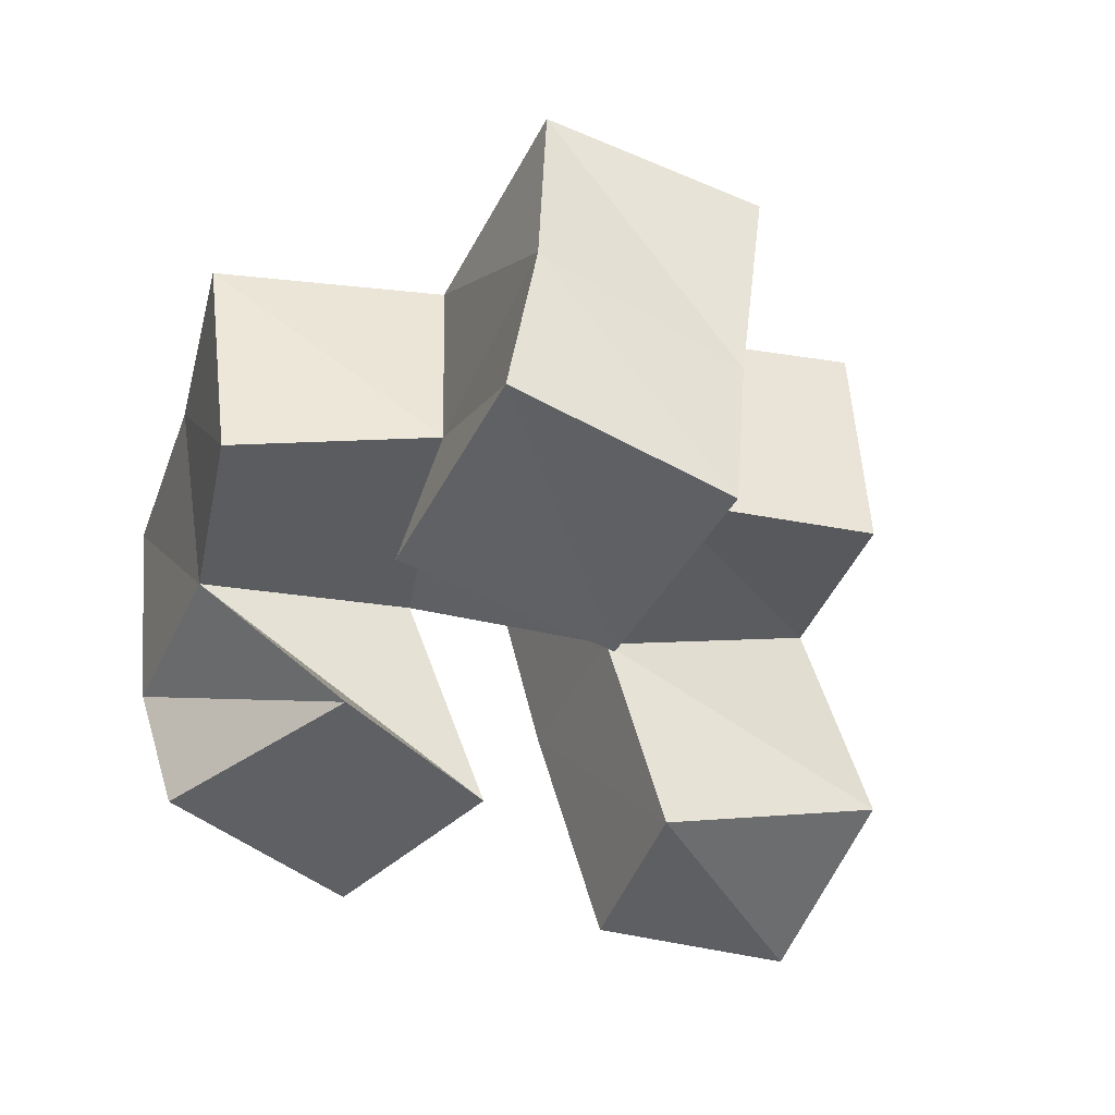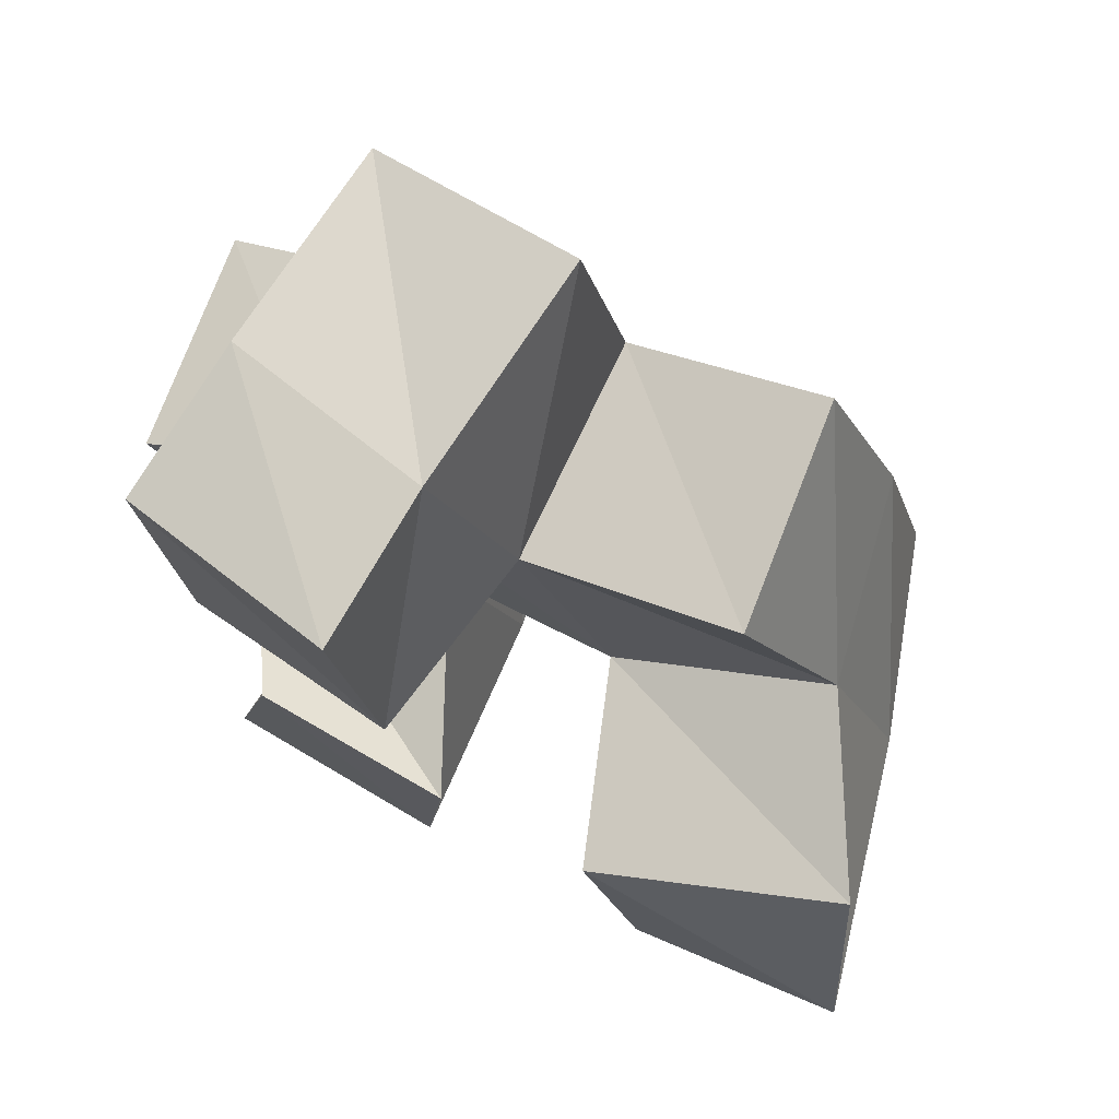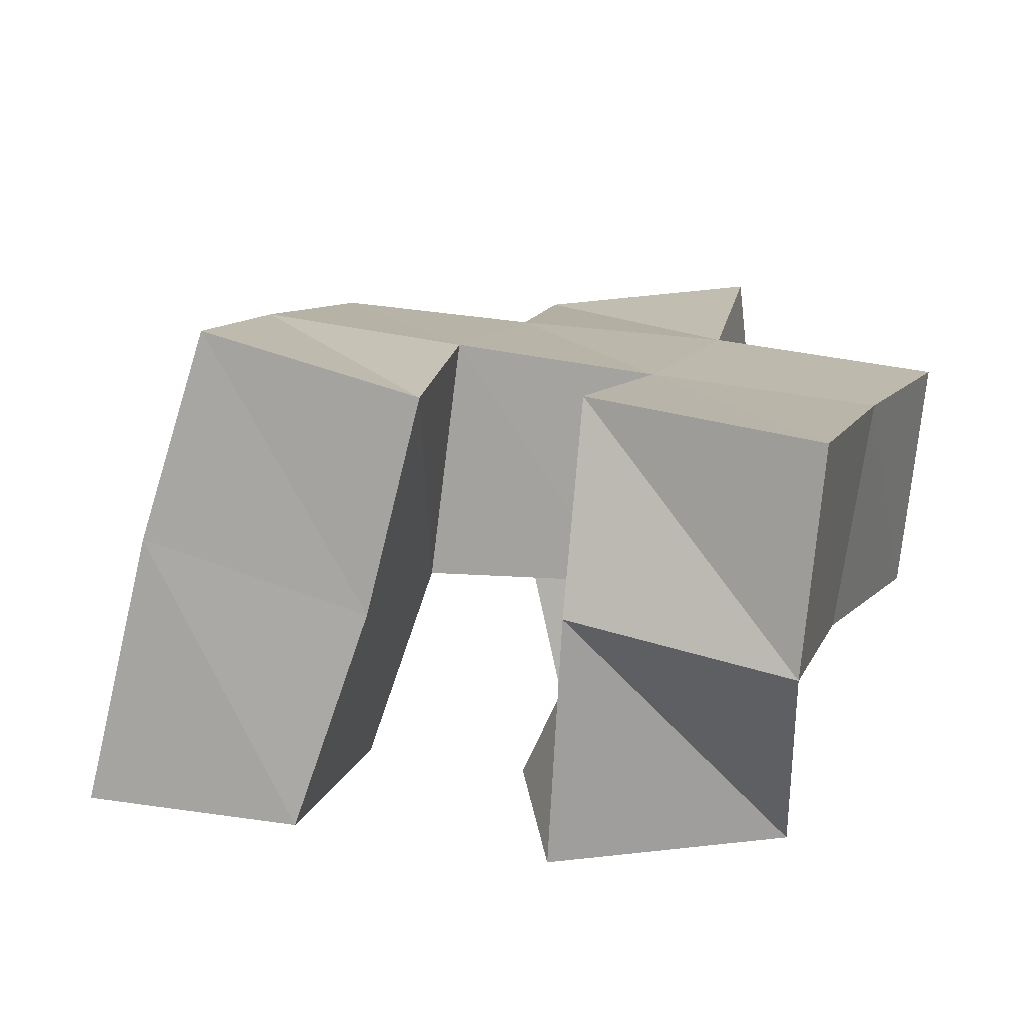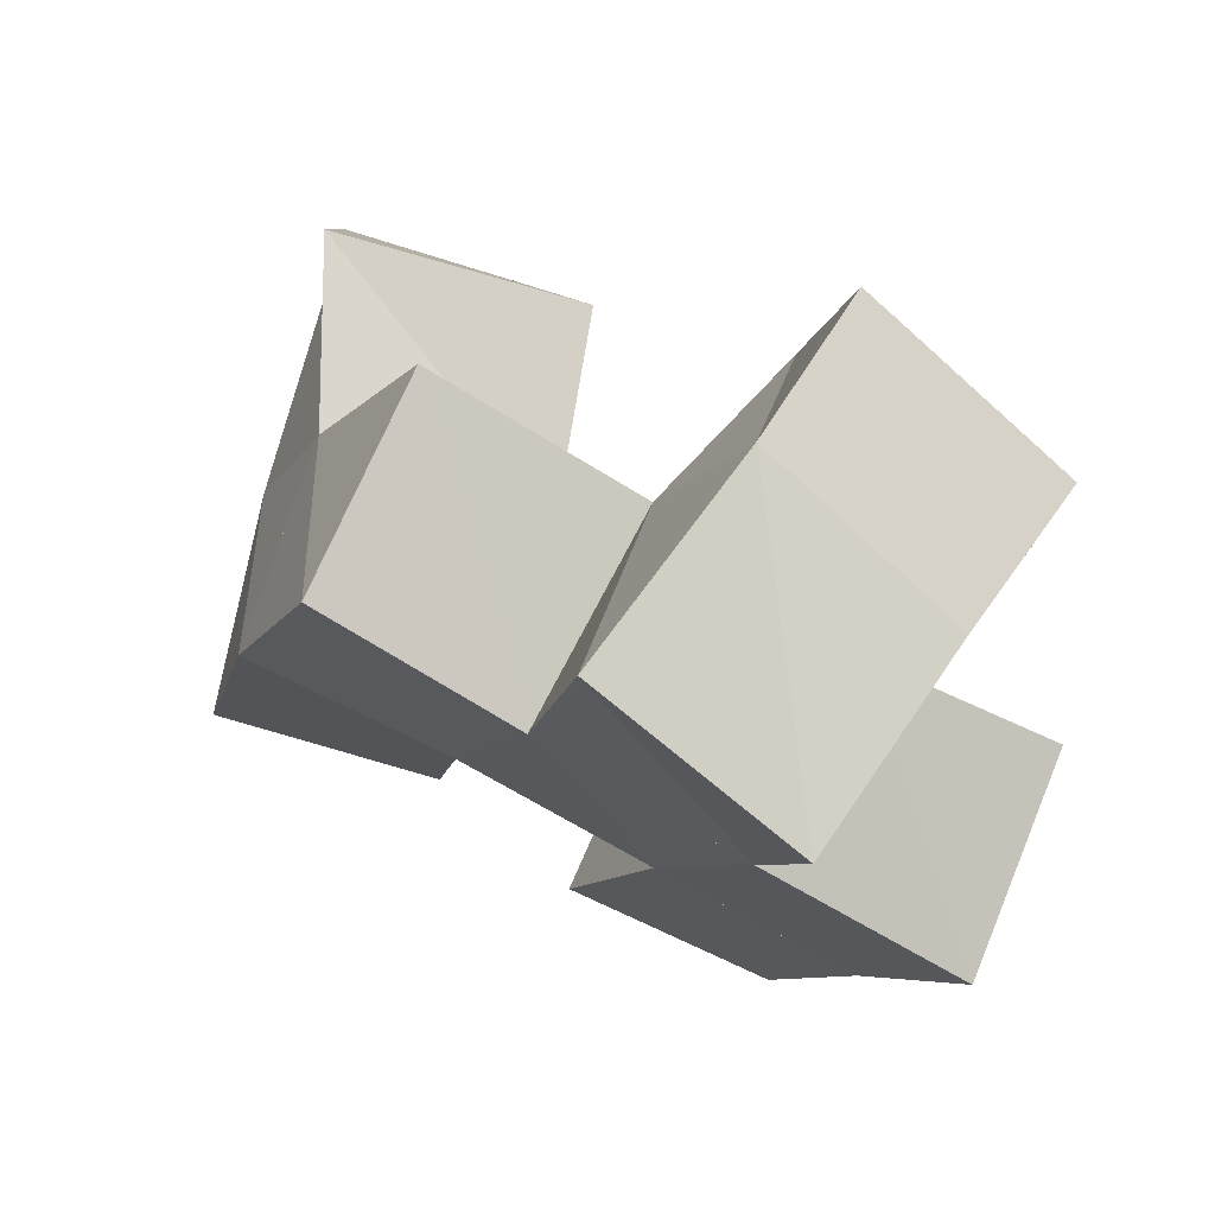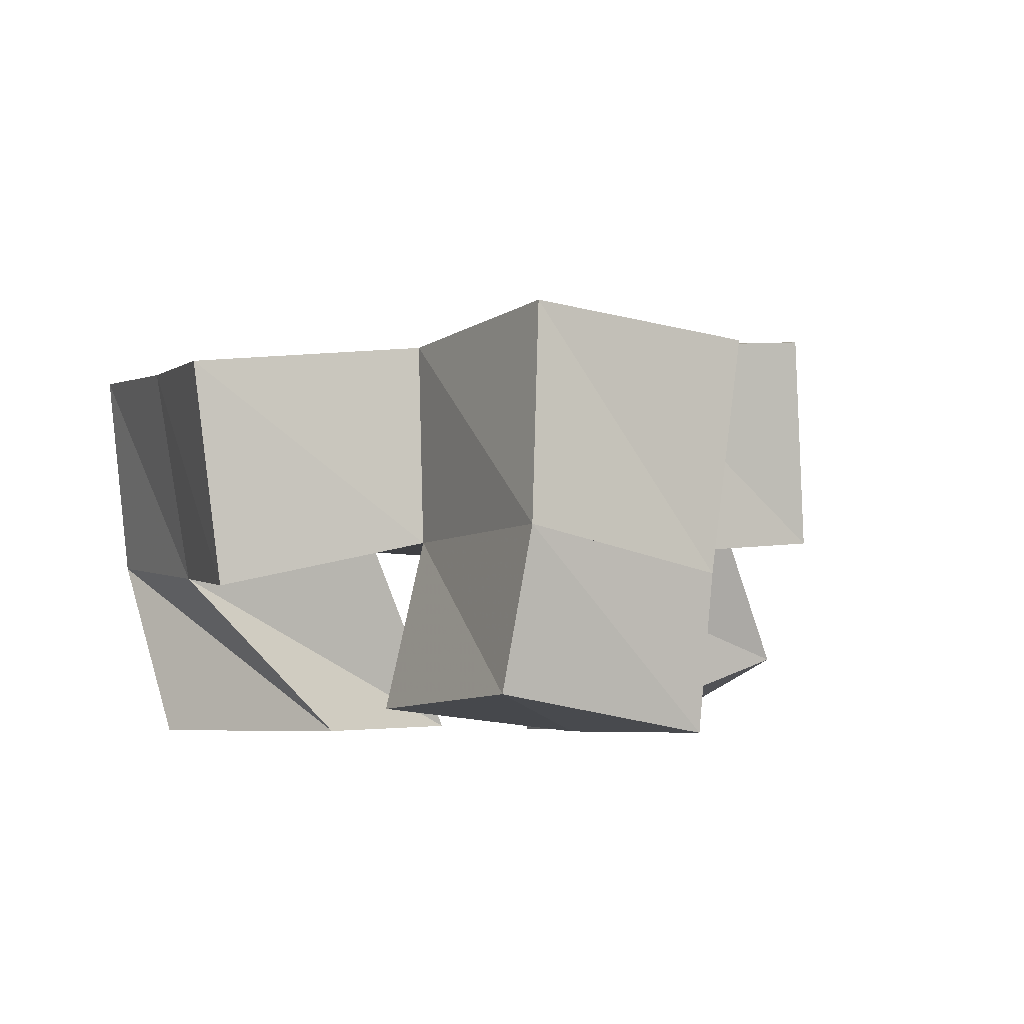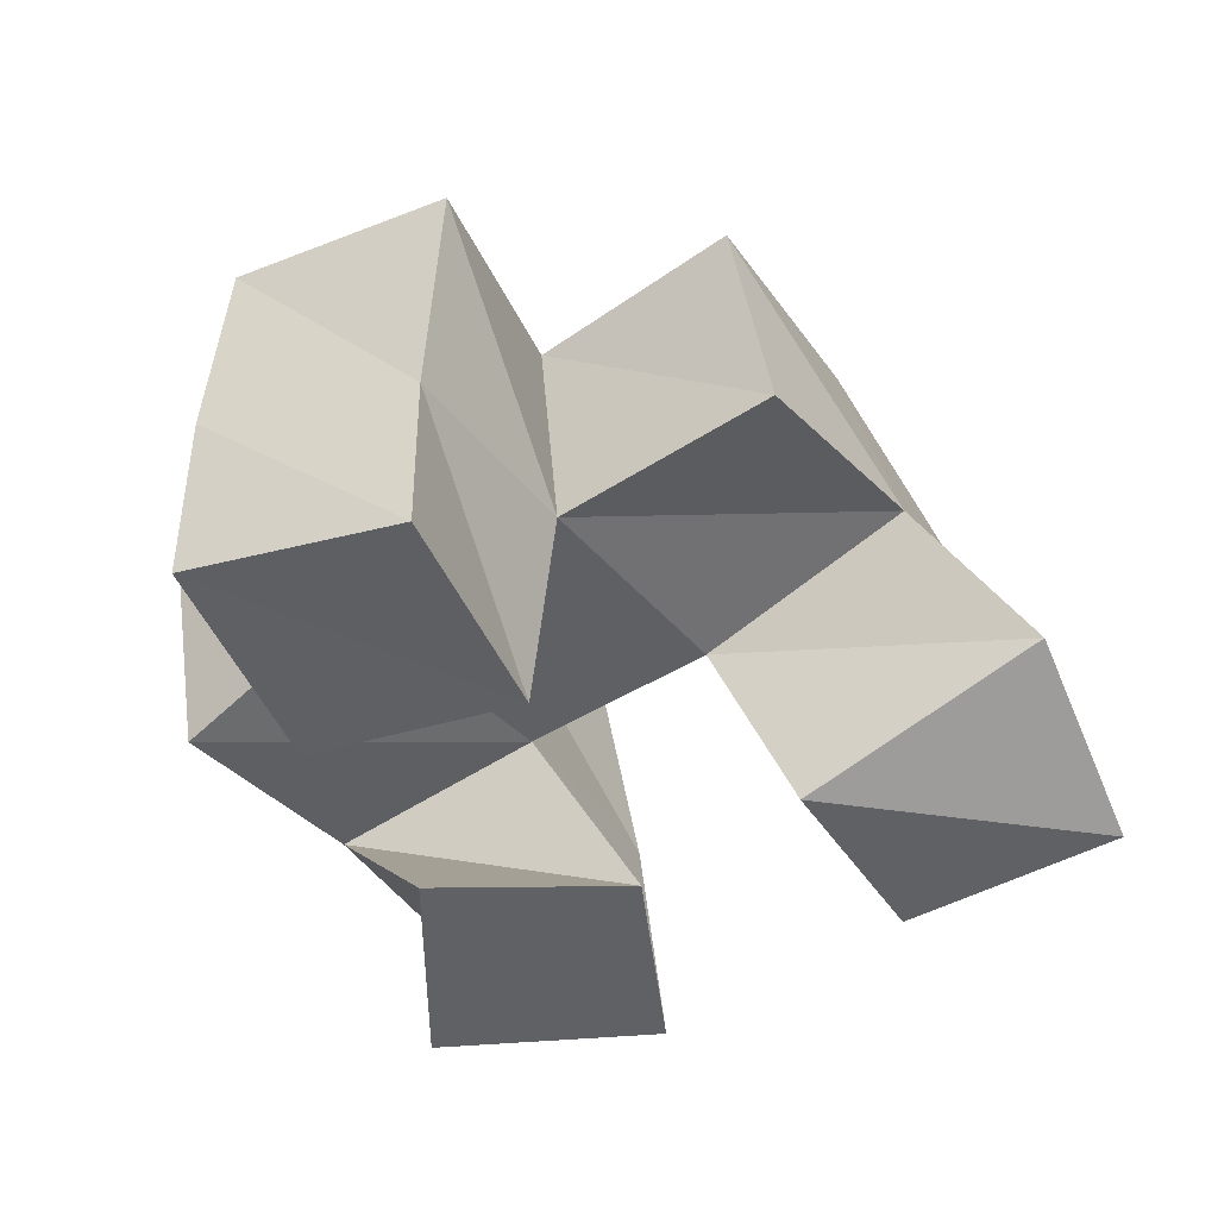
<metadata>
{"format":"obj","ext":"obj","renderer":"f3d","projection":"perspective","resolution":1024,"background":"white","views":[{"elev":-43.6,"azim":-37.9,"up":"+Y"},{"elev":74.8,"azim":29.7,"up":"+Z"},{"elev":-73.7,"azim":-176.7,"up":"+Z"},{"elev":76.1,"azim":-148.6,"up":"+Z"},{"elev":-5.3,"azim":-42.5,"up":"+Y"},{"elev":-46.2,"azim":12.6,"up":"+Y"}]}
</metadata>
<code>
v -0.07221 0.1 0.1083
v -0.07359 0.1426 0.08945
v -0.02087 0.1 0.1021
v -0.02689 0.1549 0.09946
v -0.06042 0.1 0.1612
v -0.08654 0.1372 0.1372
v -0.01596 0.1011 0.1507
v -0.03977 0.1452 0.1522
v 0.03499 0.1 0.1287
v 0.01536 0.1481 0.1295
v 0.08231 0.1041 0.1407
v 0.06434 0.1645 0.141
v 0.02057 0.1 0.1708
v 0.002969 0.1433 0.1721
v 0.07277 0.1192 0.1858
v 0.04883 0.1575 0.1905
v -0.0744 0.1053 0.1992
v -0.06663 0.1433 0.2028
v -0.02535 0.1 0.2091
v -0.01836 0.1419 0.2179
v -0.08413 0.1082 0.2492
v -0.08151 0.1435 0.2556
v -0.0347 0.1 0.259
v -0.03396 0.1349 0.2626
v -0.0808 0.1913 0.09054
v -0.03356 0.1992 0.1087
v -0.09645 0.1867 0.1369
v -0.05 0.192 0.1555
v 0.000657 0.1959 0.1291
v 0.04709 0.2105 0.1409
v -0.006831 0.1967 0.1762
v 0.03772 0.2033 0.1913
v -0.06867 0.1884 0.2034
v -0.02196 0.1919 0.2204
v -0.0788 0.1911 0.2546
v -0.02992 0.1865 0.2675
v -0.1075 0.1329 0.1807
v -0.1155 0.1829 0.1808
v 0.0292 0.1463 0.2358
v 0.02205 0.1955 0.2399
f 1 2 4
f 3 1 4
f 2 6 8
f 4 2 8
f 6 5 7
f 8 6 7
f 5 1 3
f 7 5 3
f 8 7 3
f 4 8 3
f 2 1 5
f 6 2 5
f 9 10 12
f 11 9 12
f 10 14 16
f 12 10 16
f 14 13 15
f 16 14 15
f 13 9 11
f 15 13 11
f 16 15 11
f 12 16 11
f 10 9 13
f 14 10 13
f 17 18 20
f 19 17 20
f 18 22 24
f 20 18 24
f 22 21 23
f 24 22 23
f 21 17 19
f 23 21 19
f 24 23 19
f 20 24 19
f 18 17 21
f 22 18 21
f 2 25 26
f 4 2 26
f 25 27 28
f 26 25 28
f 27 6 8
f 28 27 8
f 6 2 4
f 8 6 4
f 28 8 4
f 26 28 4
f 25 2 6
f 27 25 6
f 10 29 30
f 12 10 30
f 29 31 32
f 30 29 32
f 31 14 16
f 32 31 16
f 14 10 12
f 16 14 12
f 32 16 12
f 30 32 12
f 29 10 14
f 31 29 14
f 18 33 34
f 20 18 34
f 33 35 36
f 34 33 36
f 35 22 24
f 36 35 24
f 22 18 20
f 24 22 20
f 36 24 20
f 34 36 20
f 33 18 22
f 35 33 22
f 6 27 28
f 8 6 28
f 27 38 33
f 28 27 33
f 38 37 18
f 33 38 18
f 37 6 8
f 18 37 8
f 33 18 8
f 28 33 8
f 27 6 37
f 38 27 37
f 8 28 31
f 14 8 31
f 28 33 34
f 31 28 34
f 33 18 20
f 34 33 20
f 18 8 14
f 20 18 14
f 34 20 14
f 31 34 14
f 28 8 18
f 33 28 18
f 14 31 32
f 16 14 32
f 31 34 40
f 32 31 40
f 34 20 39
f 40 34 39
f 20 14 16
f 39 20 16
f 40 39 16
f 32 40 16
f 31 14 20
f 34 31 20

</code>
